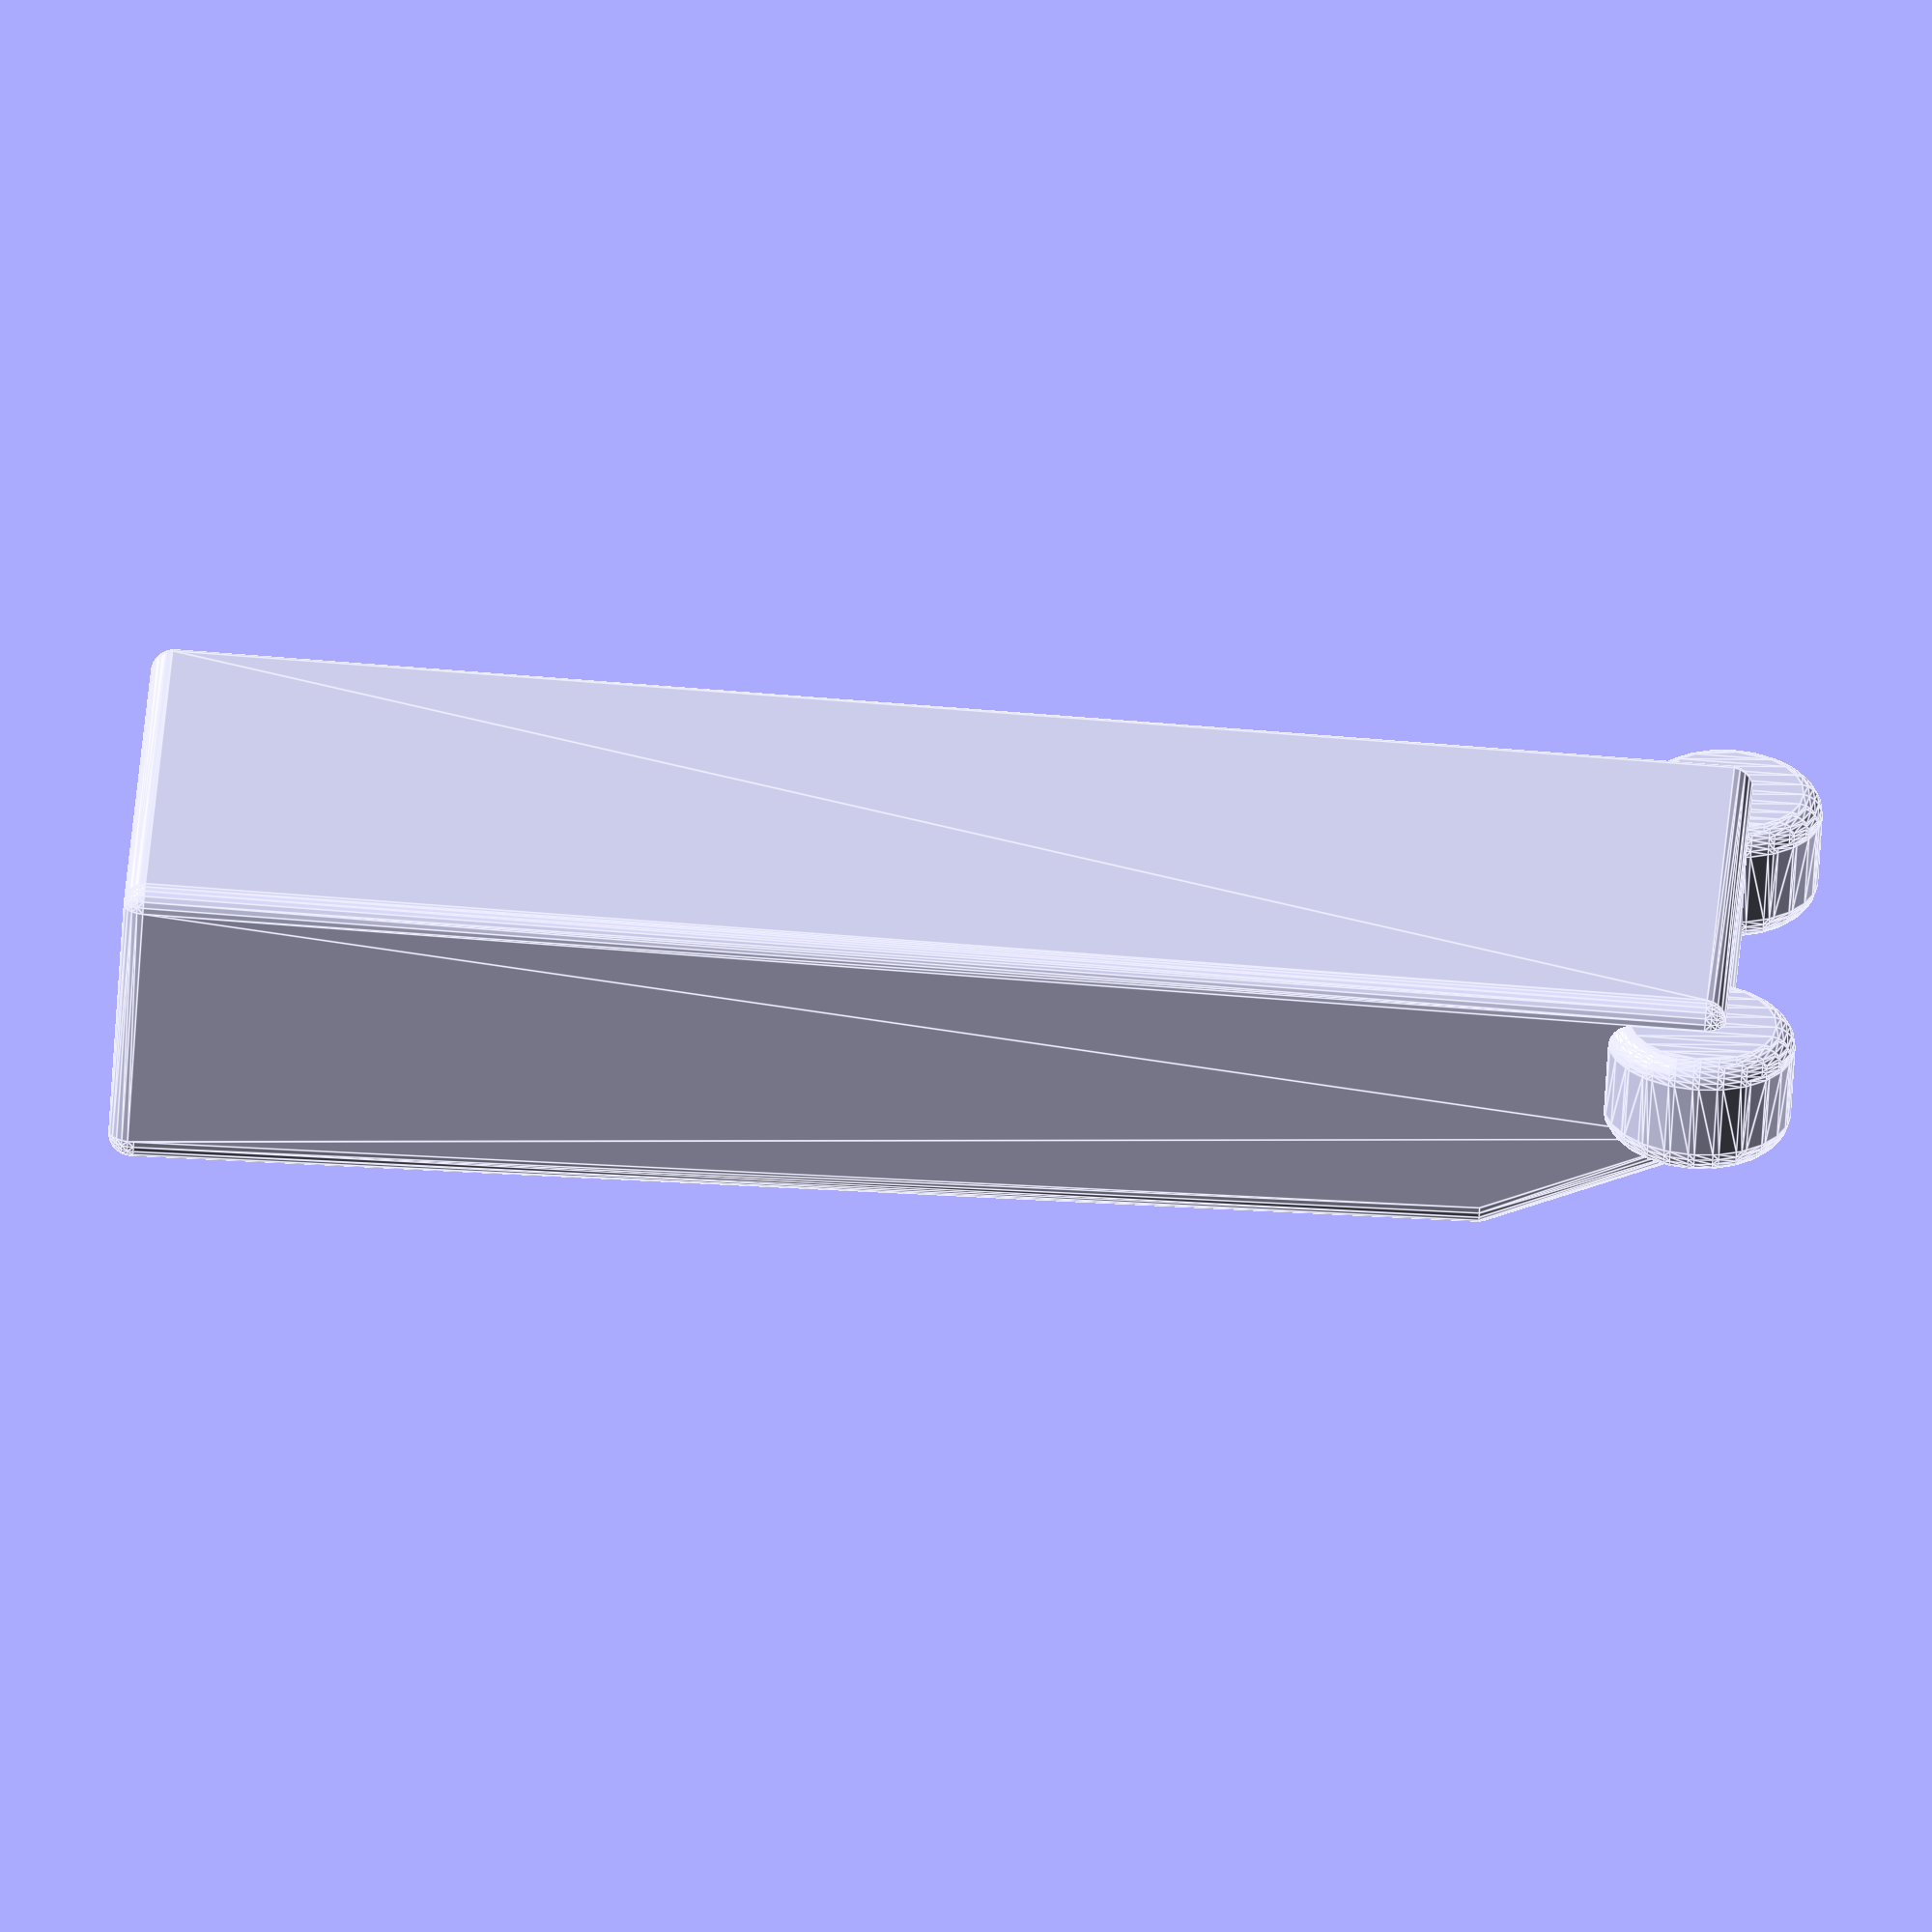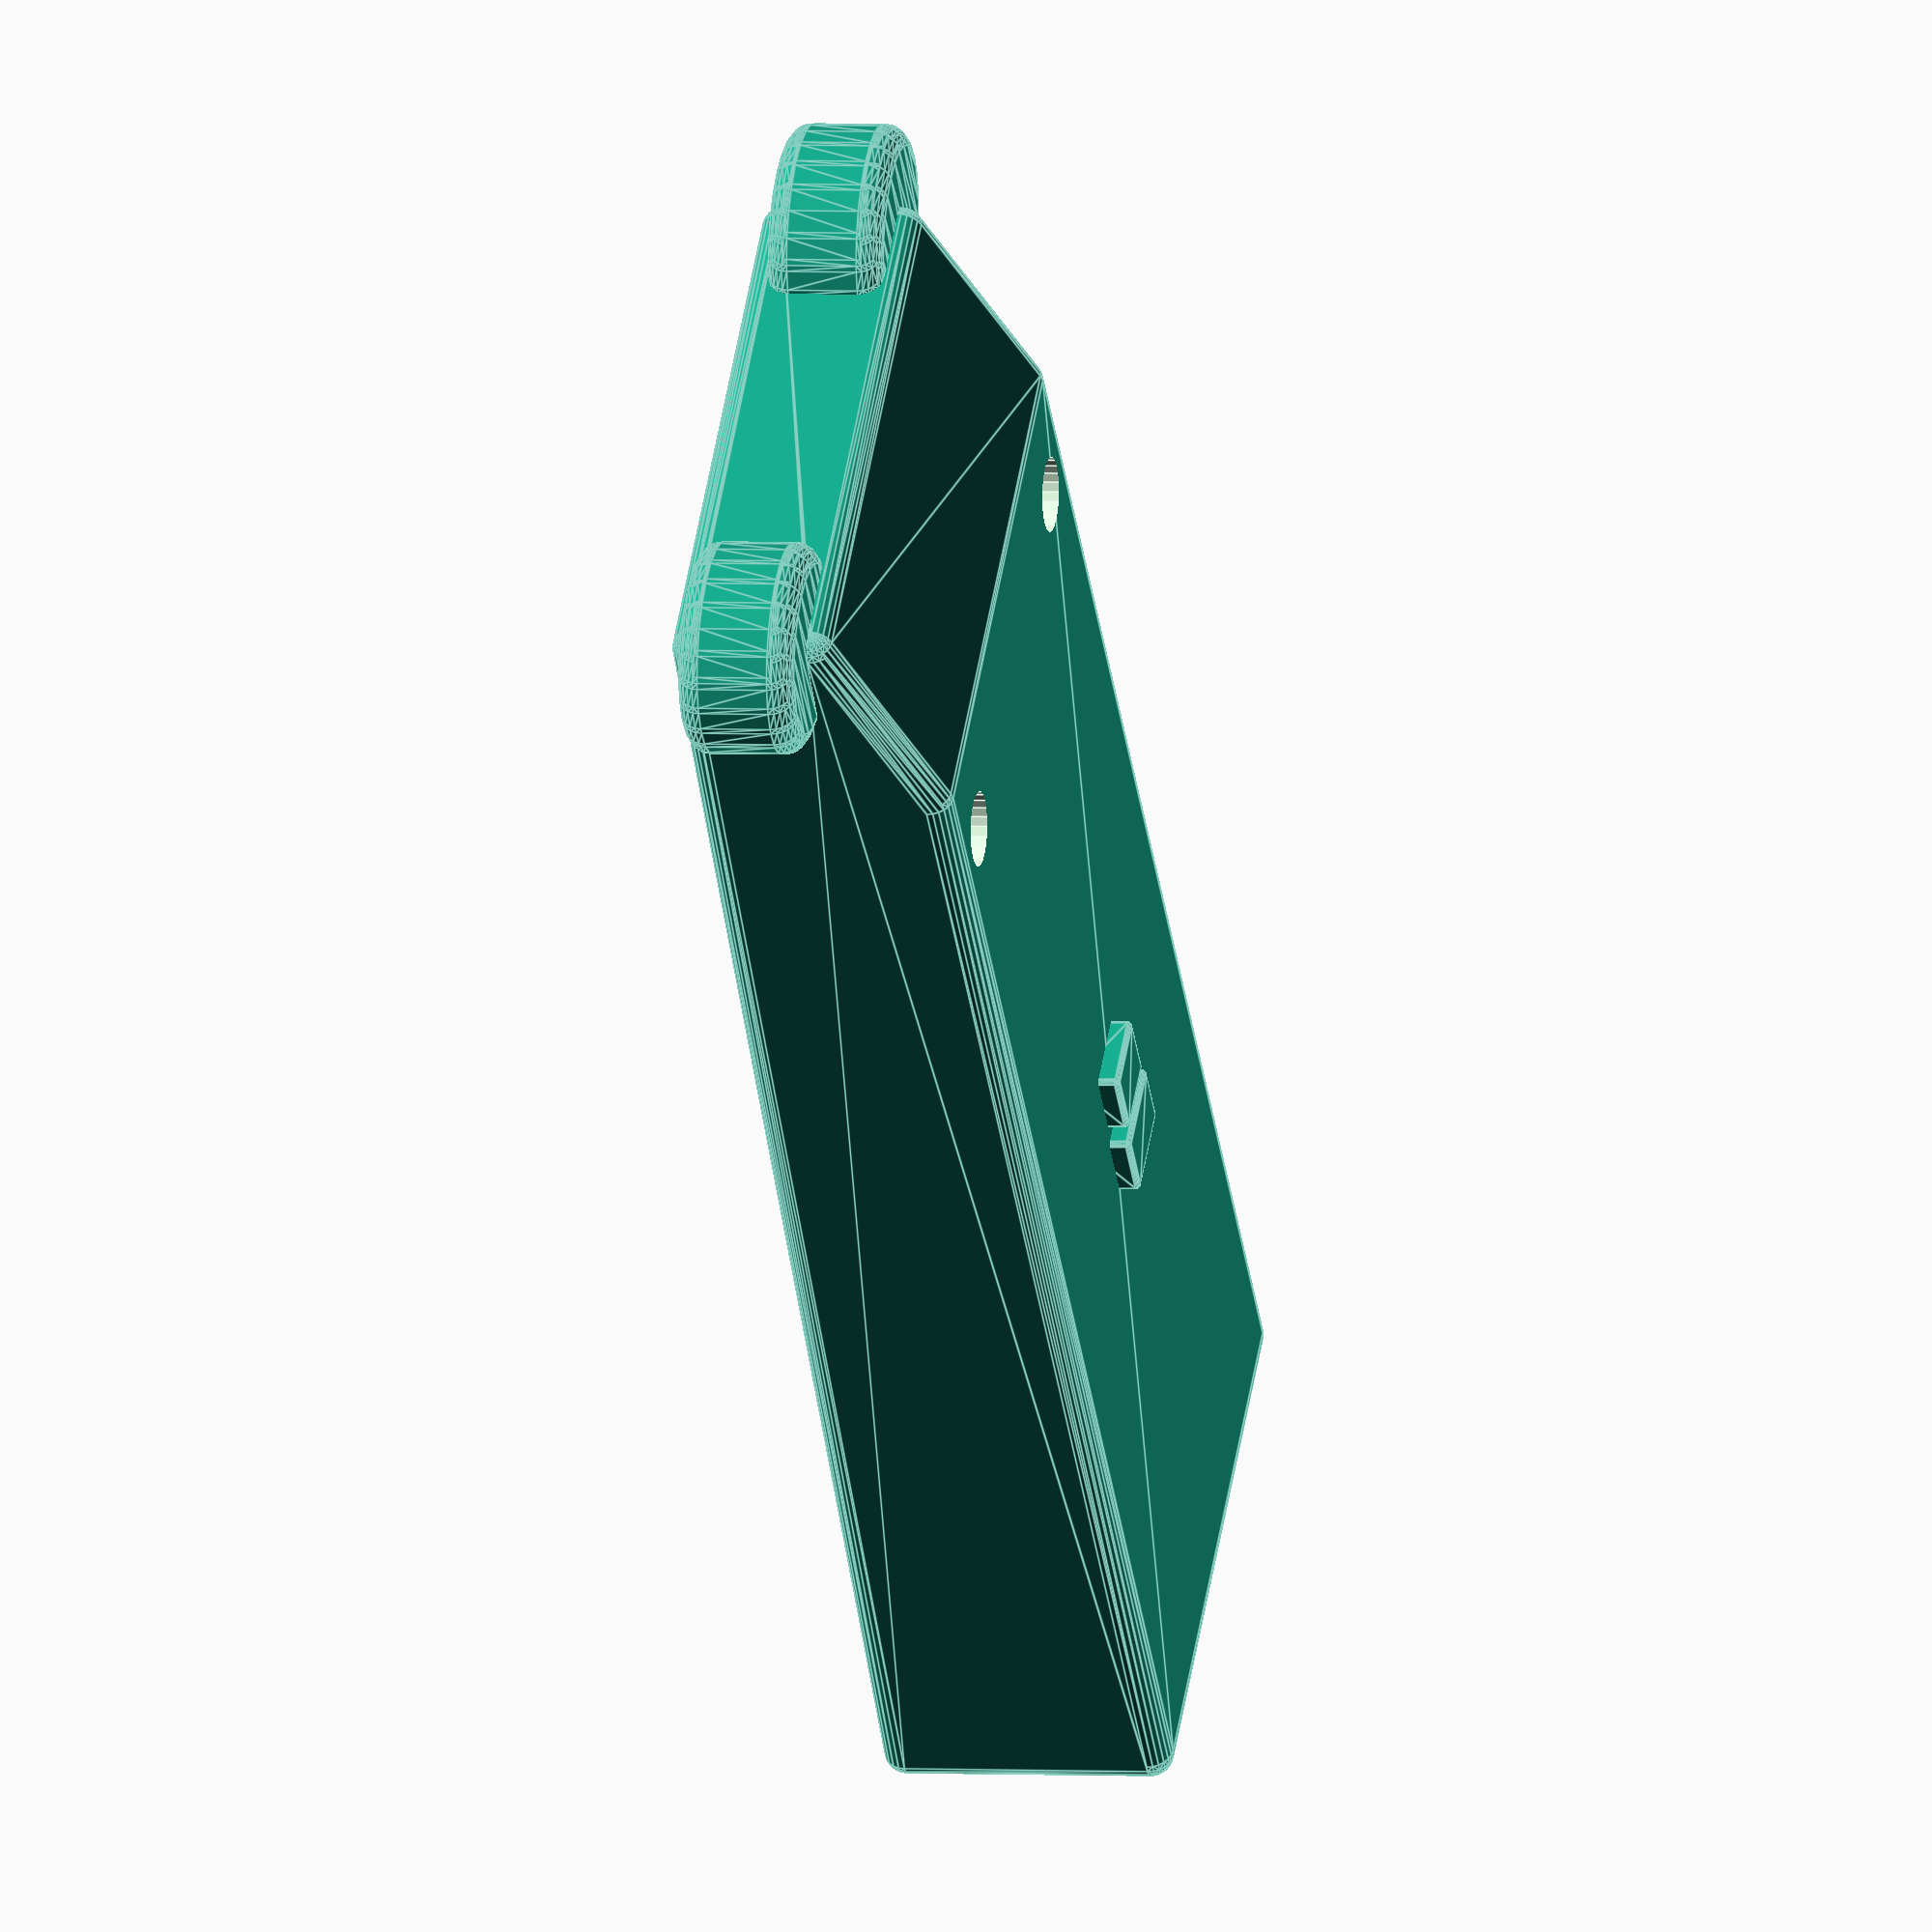
<openscad>
// Chisel Sheath by 吕 minimaple 

// width of chisel in mm
chisel_width = 19;

// thickness of chisel right where the bevel starts in mm
chisel_tip_thickness = 4.9;

// thickness of chisel at end of sheath in mm
chisel_end_thickness = 6.5;

// The length of the bevel (tapering to 0mm). You can set this to 0 if you don't want the chisel shape in the mortise.
chisel_bevel_length = 5;

// length of the chisel (measured from the tip) you want inside the sheath in mm
chisel_length = 62;

// wall thickness (top/bottom) in mm
sheath_wall_thickness = 2;

// side wall thickness in mm
sheath_side_thickness = 3;

// thickness in front of the chisel in mm
sheath_front_thickness = 4;

// add the bevel shape at the front of the chisel sheath
enable_sheath_bevel = true;

// round-over radius of the sheath in mm
minkowski_radius = 1;

// (don't change me) the tip goes to 0 thickness but we buffer it to this thickness instead
very_tip_thickness_buffer = 1;

// add some cute ears 🐻 
enable_ears = true;

// distance between the ears in mm
ear_distance = 25;
// height of the cylinder in the sheath length plane in mm
ear_height = 3;
// width of the cylinder in mm
ear_width = 4;
// position relative to the tip of the sheath (0 = at tip, positive = above tip, negative = below tip) in mm
ear_position = 0;
// depth of the cylinder extrusion in mm
ear_depth = 3;

// add some cute eye holes 👀(these are for preventing rust)
enable_eyes = true;
// height of the eye cylinder in mm
eye_height = 1.5;
// width of the eye cylinder in mm
eye_width = 1.7;
// distance between the eyes in mm
eye_distance = 20;
// position of the eyes relative to the height of the sheath (0 at the bottom, 1 at the top)
eye_position_ratio = 0.8;



// add the minimaple logo 吕 
enable_logo = true;
// scale factor for the logo (1.0 = original size)
logo_scale = 0.6;
// depth of emboss (engrave) in mm
logo_depth = 0.8;            
// "emboss" or "engrave"
logo_style = "emboss"; 
// "bevel" or "back"
logo_side = "bevel"; 


// openscad has lots of z fighting type issues so offset to prevent them
poop = 1;

// Chisel quadrilateral:
// - vertical left side (X = -lower_width/2)
// - tapered right side (X = +lower_width/2 → +upper_width/2)
// - profile in XZ, extruded along Y
// - fully centered on X axis and Y axis
module chisel_quadrilateral(lower_width = 10, upper_width = 5, height = 20, depth = 4) {
    translate([0, depth/2, 0])  // Center extrusion along X axis
    rotate([90, 0, 0])           // XZ -> XY so extrusion is along Y
    linear_extrude(height = depth, center = false)
        polygon(points = [
            [ 0, 0 ],         // Bottom left (vertical side)
            [ lower_width, 0 ],          // Bottom right
            [ upper_width, height ],     // Top right
            [ 0, height ]      // Top left (vertical side)
        ]);
}

// Example usage:
//chisel_quadrilateral(lower_width = 10, upper_width = 5, height = 20, depth = 40);


// Example usage
// Combined chisel shape: bevel on top
module chisel_shape(
    chisel_width = 37.7,
    chisel_tip_thickness = 3.5,
    chisel_end_thickness = 6.5,
    chisel_bevel_length = 5,
    chisel_length = 50,
    very_tip_thickness_buffer = 1,
) {
    chisel_body_height = chisel_length - chisel_bevel_length;
    union() {
        chisel_quadrilateral(
            lower_width = chisel_end_thickness,
            upper_width = chisel_tip_thickness,
            height = chisel_body_height,
            depth = chisel_width
        );

        // Bevel at the top
        translate([0, 0, chisel_body_height])
        chisel_quadrilateral(
            lower_width = chisel_tip_thickness,
            upper_width = very_tip_thickness_buffer,
            height = chisel_bevel_length,
            depth = chisel_width
        );
    }
}


// 🐻 Bear ears module
module bear_ears() {
    // Position ears at the tip of the sheath plus the specified offset
    z_offset = chisel_length + sheath_front_thickness + ear_position;
    // Center the ears horizontally on the sheath
    x_offset = (very_tip_thickness_buffer + sheath_wall_thickness * 2) / 2;
    // Position ears at half the distance from center
    y_offset = ear_distance / 2;
    
    union() {
        // Left ear
        translate([x_offset, -y_offset, z_offset])
            rotate([0, 90, 0])  // rotate to extrude in the thickness plane
                scale([ear_height, ear_width, ear_depth])
                    cylinder(h = 1, r = 1, center = true, $fn = 24);
        
        // Right ear
        translate([x_offset, y_offset, z_offset])
            rotate([0, 90, 0])  // rotate to extrude in the thickness plane
                scale([ear_height, ear_width, ear_depth])
                    cylinder(h = 1, r = 1, center = true, $fn = 24);
    }
}

// eyes module
module eyes() {
    eye_depth = chisel_tip_thickness + sheath_wall_thickness * 2 + 1;  // enough to cut through
    eye_offset_y = eye_distance / 2;   // half the distance for each eye
    eye_offset_z = (chisel_length + sheath_front_thickness) * eye_position_ratio;
    for (side = [-1, 1]) {
        translate([eye_depth, side * eye_offset_y, eye_offset_z])
            rotate([0, 90, 0])  // align along X-axis
                scale([eye_height, eye_width, eye_depth])
                    cylinder(h = 1, r = 1, center = true, $fn = 24);
    }
}

// Rounded sheath shape using Minkowski sum
module sheath_shape() {
    difference() {
        // OUTER: apply minkowski to outer sheath only
        union() {
            minkowski() {
                chisel_shape(
                    chisel_width = chisel_width + sheath_side_thickness * 2,
                    chisel_tip_thickness = chisel_tip_thickness + sheath_wall_thickness * 2,
                    chisel_end_thickness = chisel_end_thickness + sheath_wall_thickness * 2,
                    chisel_bevel_length = enable_sheath_bevel ? chisel_bevel_length + sheath_front_thickness : 0,
                    chisel_length = chisel_length + sheath_front_thickness,
                    very_tip_thickness_buffer = very_tip_thickness_buffer + sheath_wall_thickness * 2
                );
                sphere(r = minkowski_radius, $fn = 24);  // small sphere for smooth edges
            };
            // 🐻 Only add bear ears if enabled (with separate minkowski)
            if (enable_ears) {
                minkowski() {
                    bear_ears();
                    sphere(r = minkowski_radius, $fn = 24);
                }
            }
        }
        //
        if (enable_eyes) {
            eyes();
        }


        // INNER: the actual chisel cavity, offset for wall thickness
        translate([sheath_wall_thickness,0,-poop])
        chisel_shape(
            chisel_width = chisel_width,
            chisel_tip_thickness = chisel_tip_thickness,
            chisel_end_thickness = chisel_end_thickness,
            chisel_bevel_length = chisel_bevel_length,
            chisel_length = chisel_length,
            very_tip_thickness_buffer = very_tip_thickness_buffer
        );
    }
}



// Engrave the 吕 logo on the front face
module logo() {
    logo_width = 7;           // Width of the bottom box
    logo_height = 4;           // Height of the bottom box
    logo_top_scale = 0.8;      // Ratio of top box width to bottom box
    logo_spacing = 1.5;          // Vertical gap between the two boxes

     minkowski() {
        rotate([90,0,0]) {
            scale([logo_scale, logo_scale, 1]) {  // scale X and Y, keep Z (depth) unchanged
                union() {
                    // Bottom box
                    translate([-logo_width/2, -logo_height/2, 0])
                        cube([logo_width, logo_height, logo_depth+poop]);
                    
                    // Top box
                    translate([-logo_width*logo_top_scale/2, logo_height/2 + logo_spacing, 0])
                        cube([logo_width*logo_top_scale, logo_height, logo_depth+poop]);
                }
            }
        };
        sphere(r = 0.2, $fn = 24); 
    }
    
}

// Parametric logo placement: takes explicit args for style + side
module logo_on_sheath(style, side) {
    

    if (side == "back") {

        // Z: center height for simplicity
        z_offset = (chisel_length + sheath_front_thickness) / 2;

        // Flat left side
        x_offset = style == "emboss" ? -logo_depth - minkowski_radius: -poop;
        y_offset = 0;


        translate([x_offset, y_offset, z_offset])
            rotate([0, 0, 90])  // upright
                logo();
    }
    else if (side == "bevel") {
        // body slope angle
        taper_angle = atan((chisel_end_thickness - chisel_tip_thickness) / (chisel_length - chisel_bevel_length));

        // Right tapered side
        emboss_offset = style == "emboss" ? logo_depth : poop;

        // the total distance along the angle we want to offset the logo by, not entirely correct but whatever
        angled_offset = (chisel_tip_thickness + chisel_end_thickness) / 2 + sheath_wall_thickness * 2 + emboss_offset + minkowski_radius;

        z_offset = (chisel_length - chisel_bevel_length)/2 - sheath_front_thickness + sin(taper_angle) * angled_offset;
        x_offset = cos(taper_angle) * angled_offset;
        y_offset = 0;

        translate([x_offset, y_offset, z_offset])
            rotate([0, -taper_angle, 0]) // match slope
            rotate([0, 0, -90])          // face outward
                logo();
    }
}


// Example usage in difference() for engraving:
if (logo_style == "emboss") {
    union() {
        sheath_shape();
        if (enable_logo) {
            logo_on_sheath("emboss", logo_side);
        }
    }
}
else {
    difference() {
        sheath_shape();
        if (enable_logo) {
            logo_on_sheath("engrave", logo_side);
        }
    }
}

</openscad>
<views>
elev=283.7 azim=143.0 roll=274.4 proj=o view=edges
elev=225.5 azim=188.8 roll=172.2 proj=o view=edges
</views>
